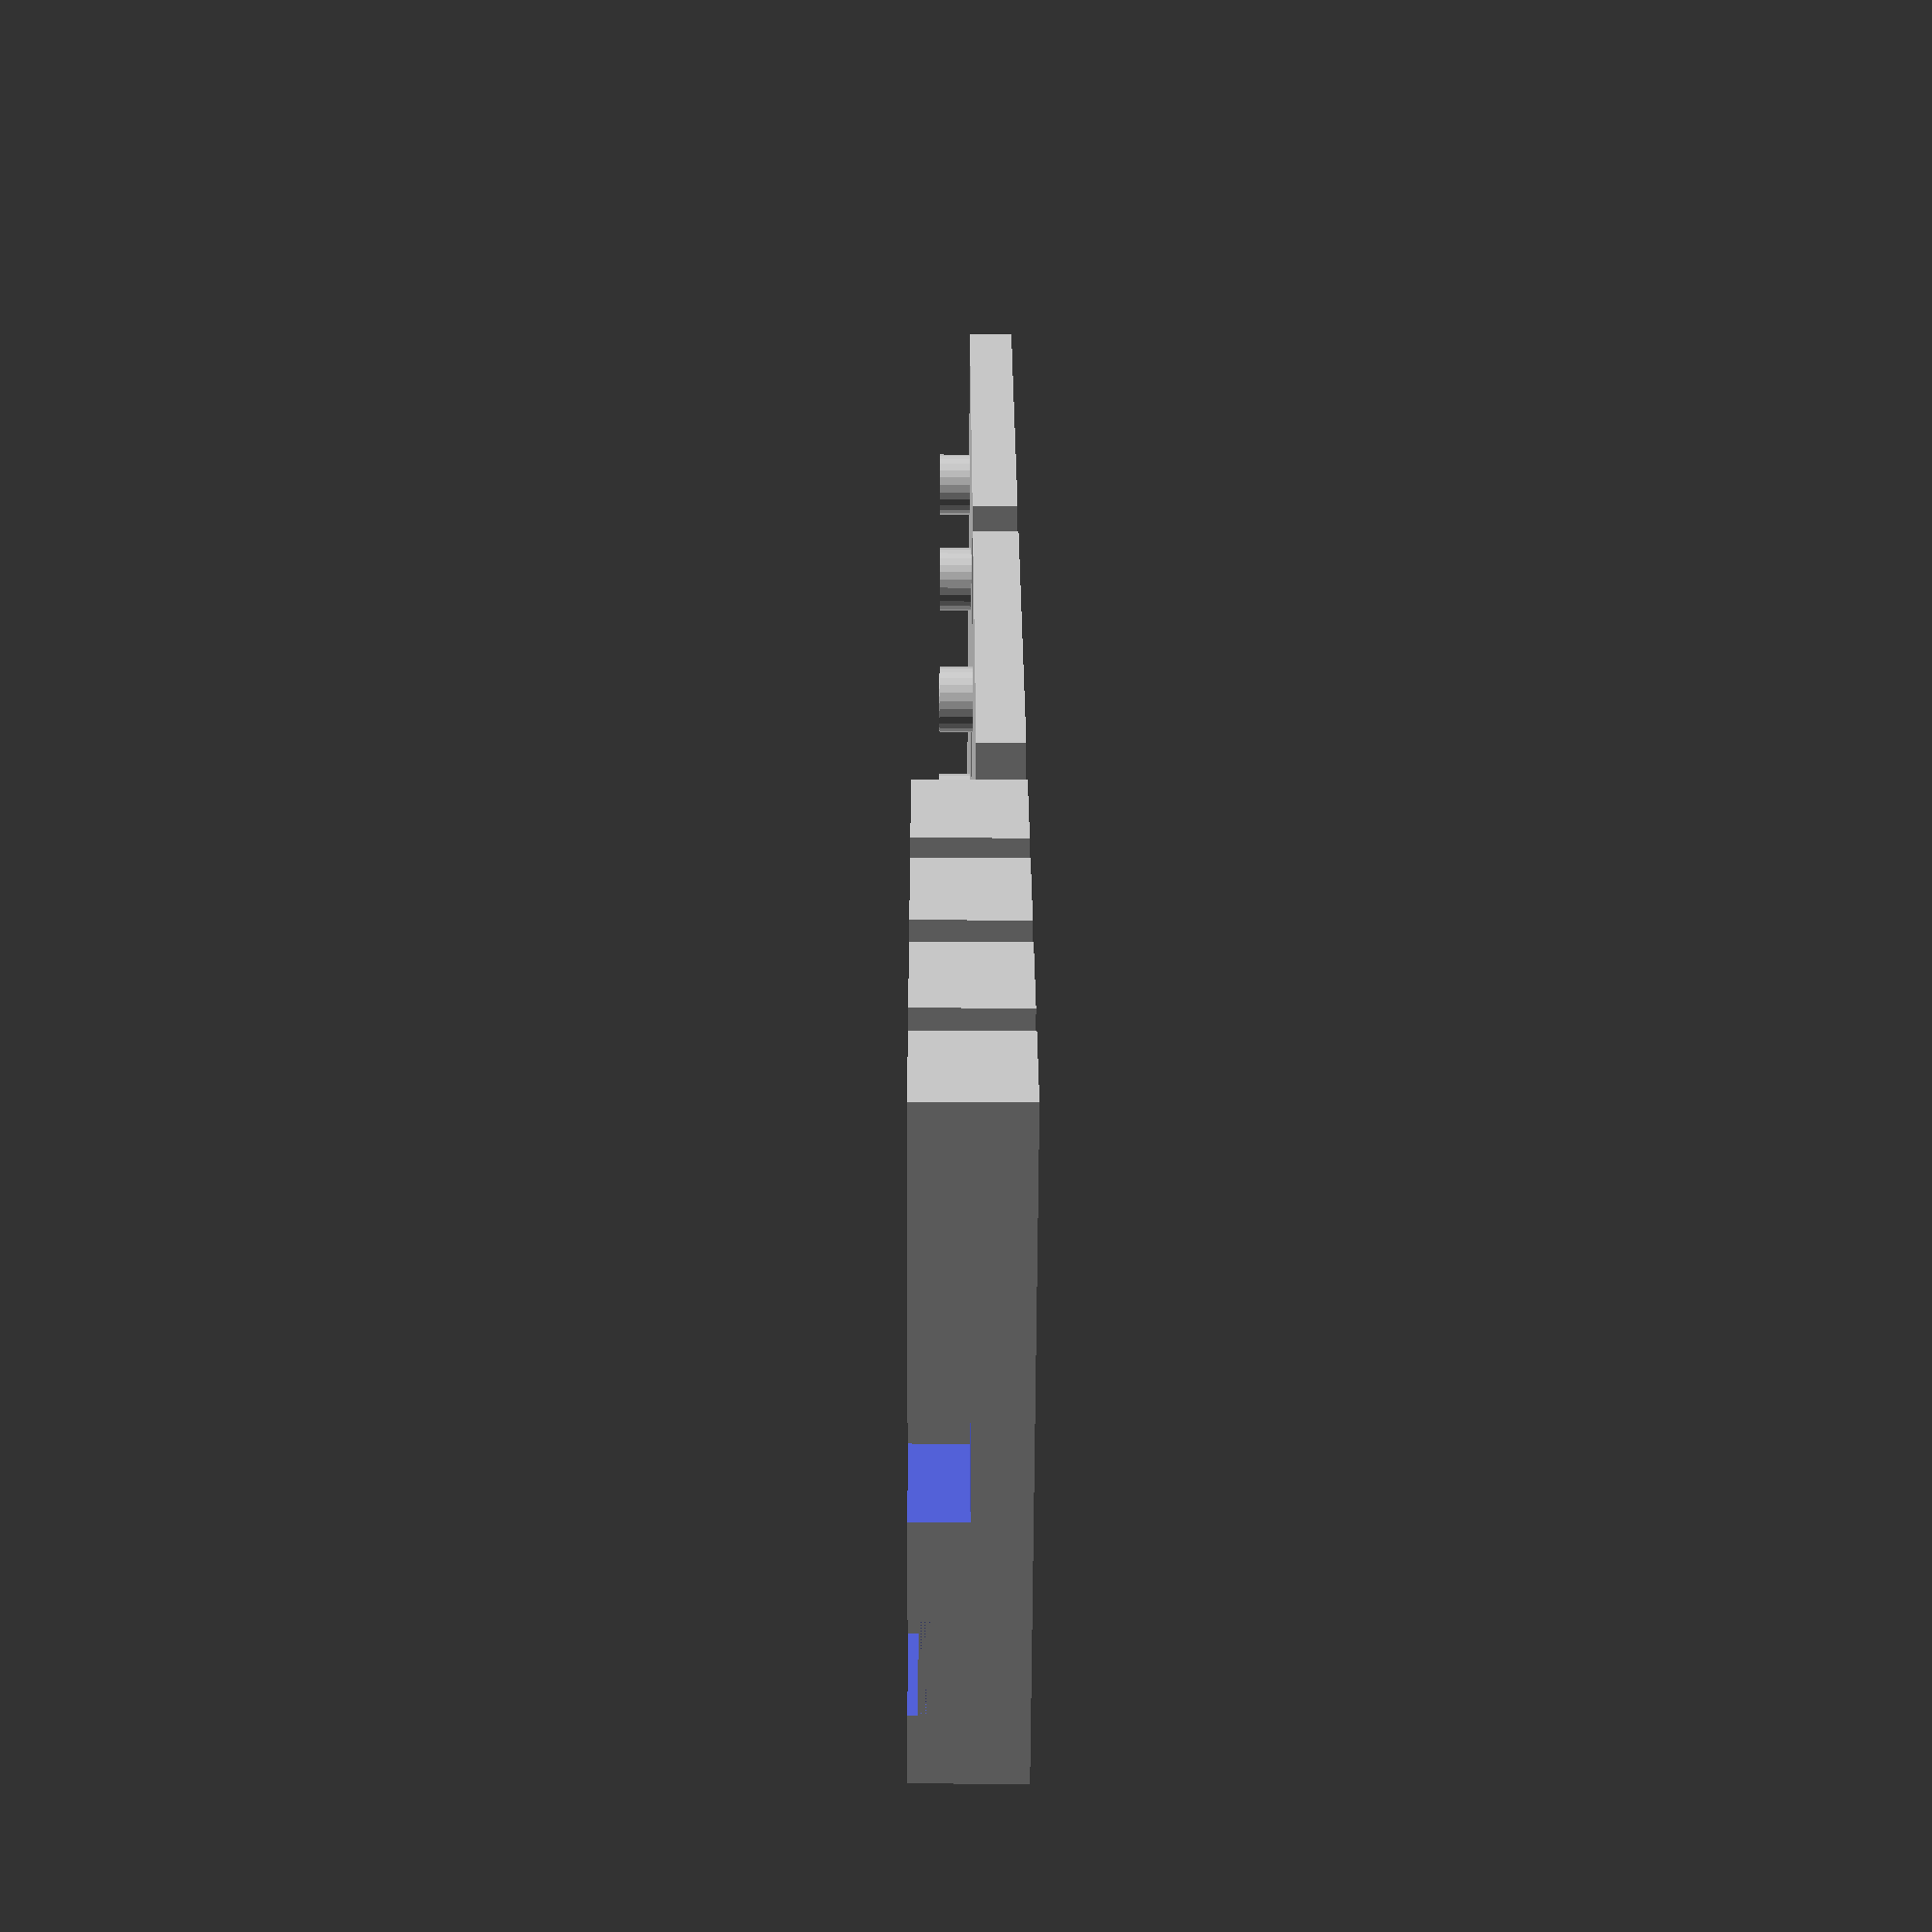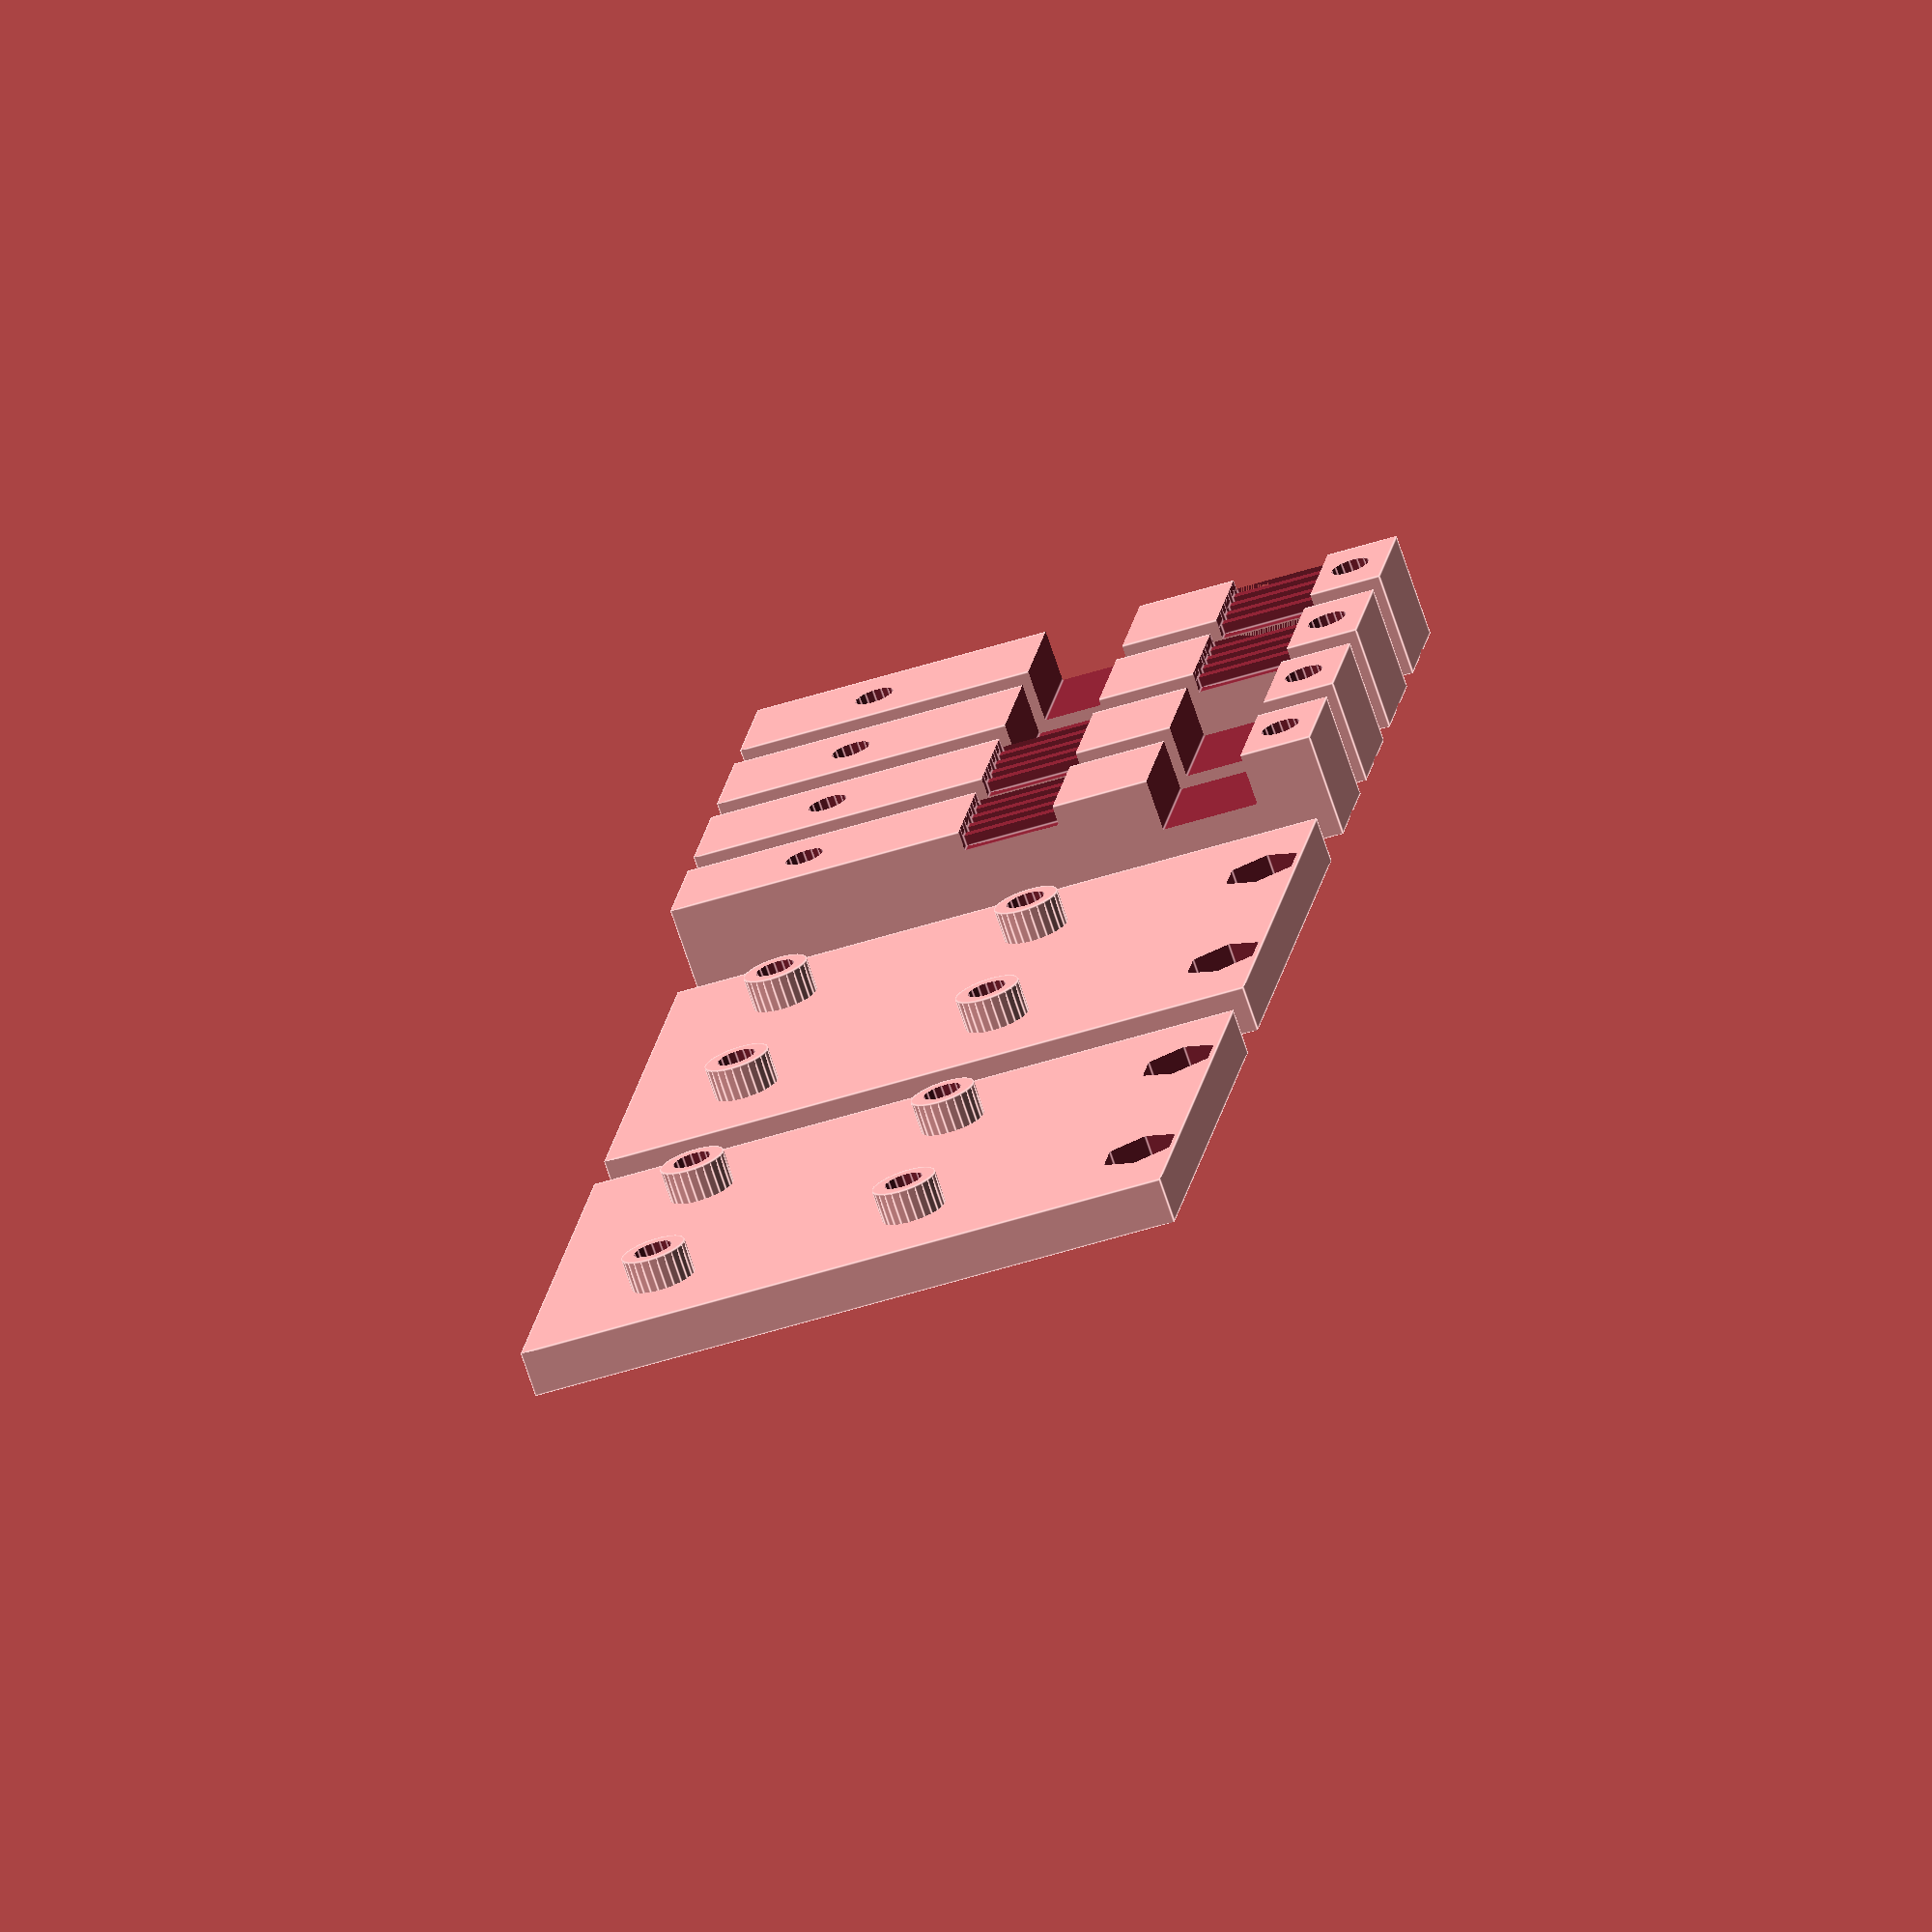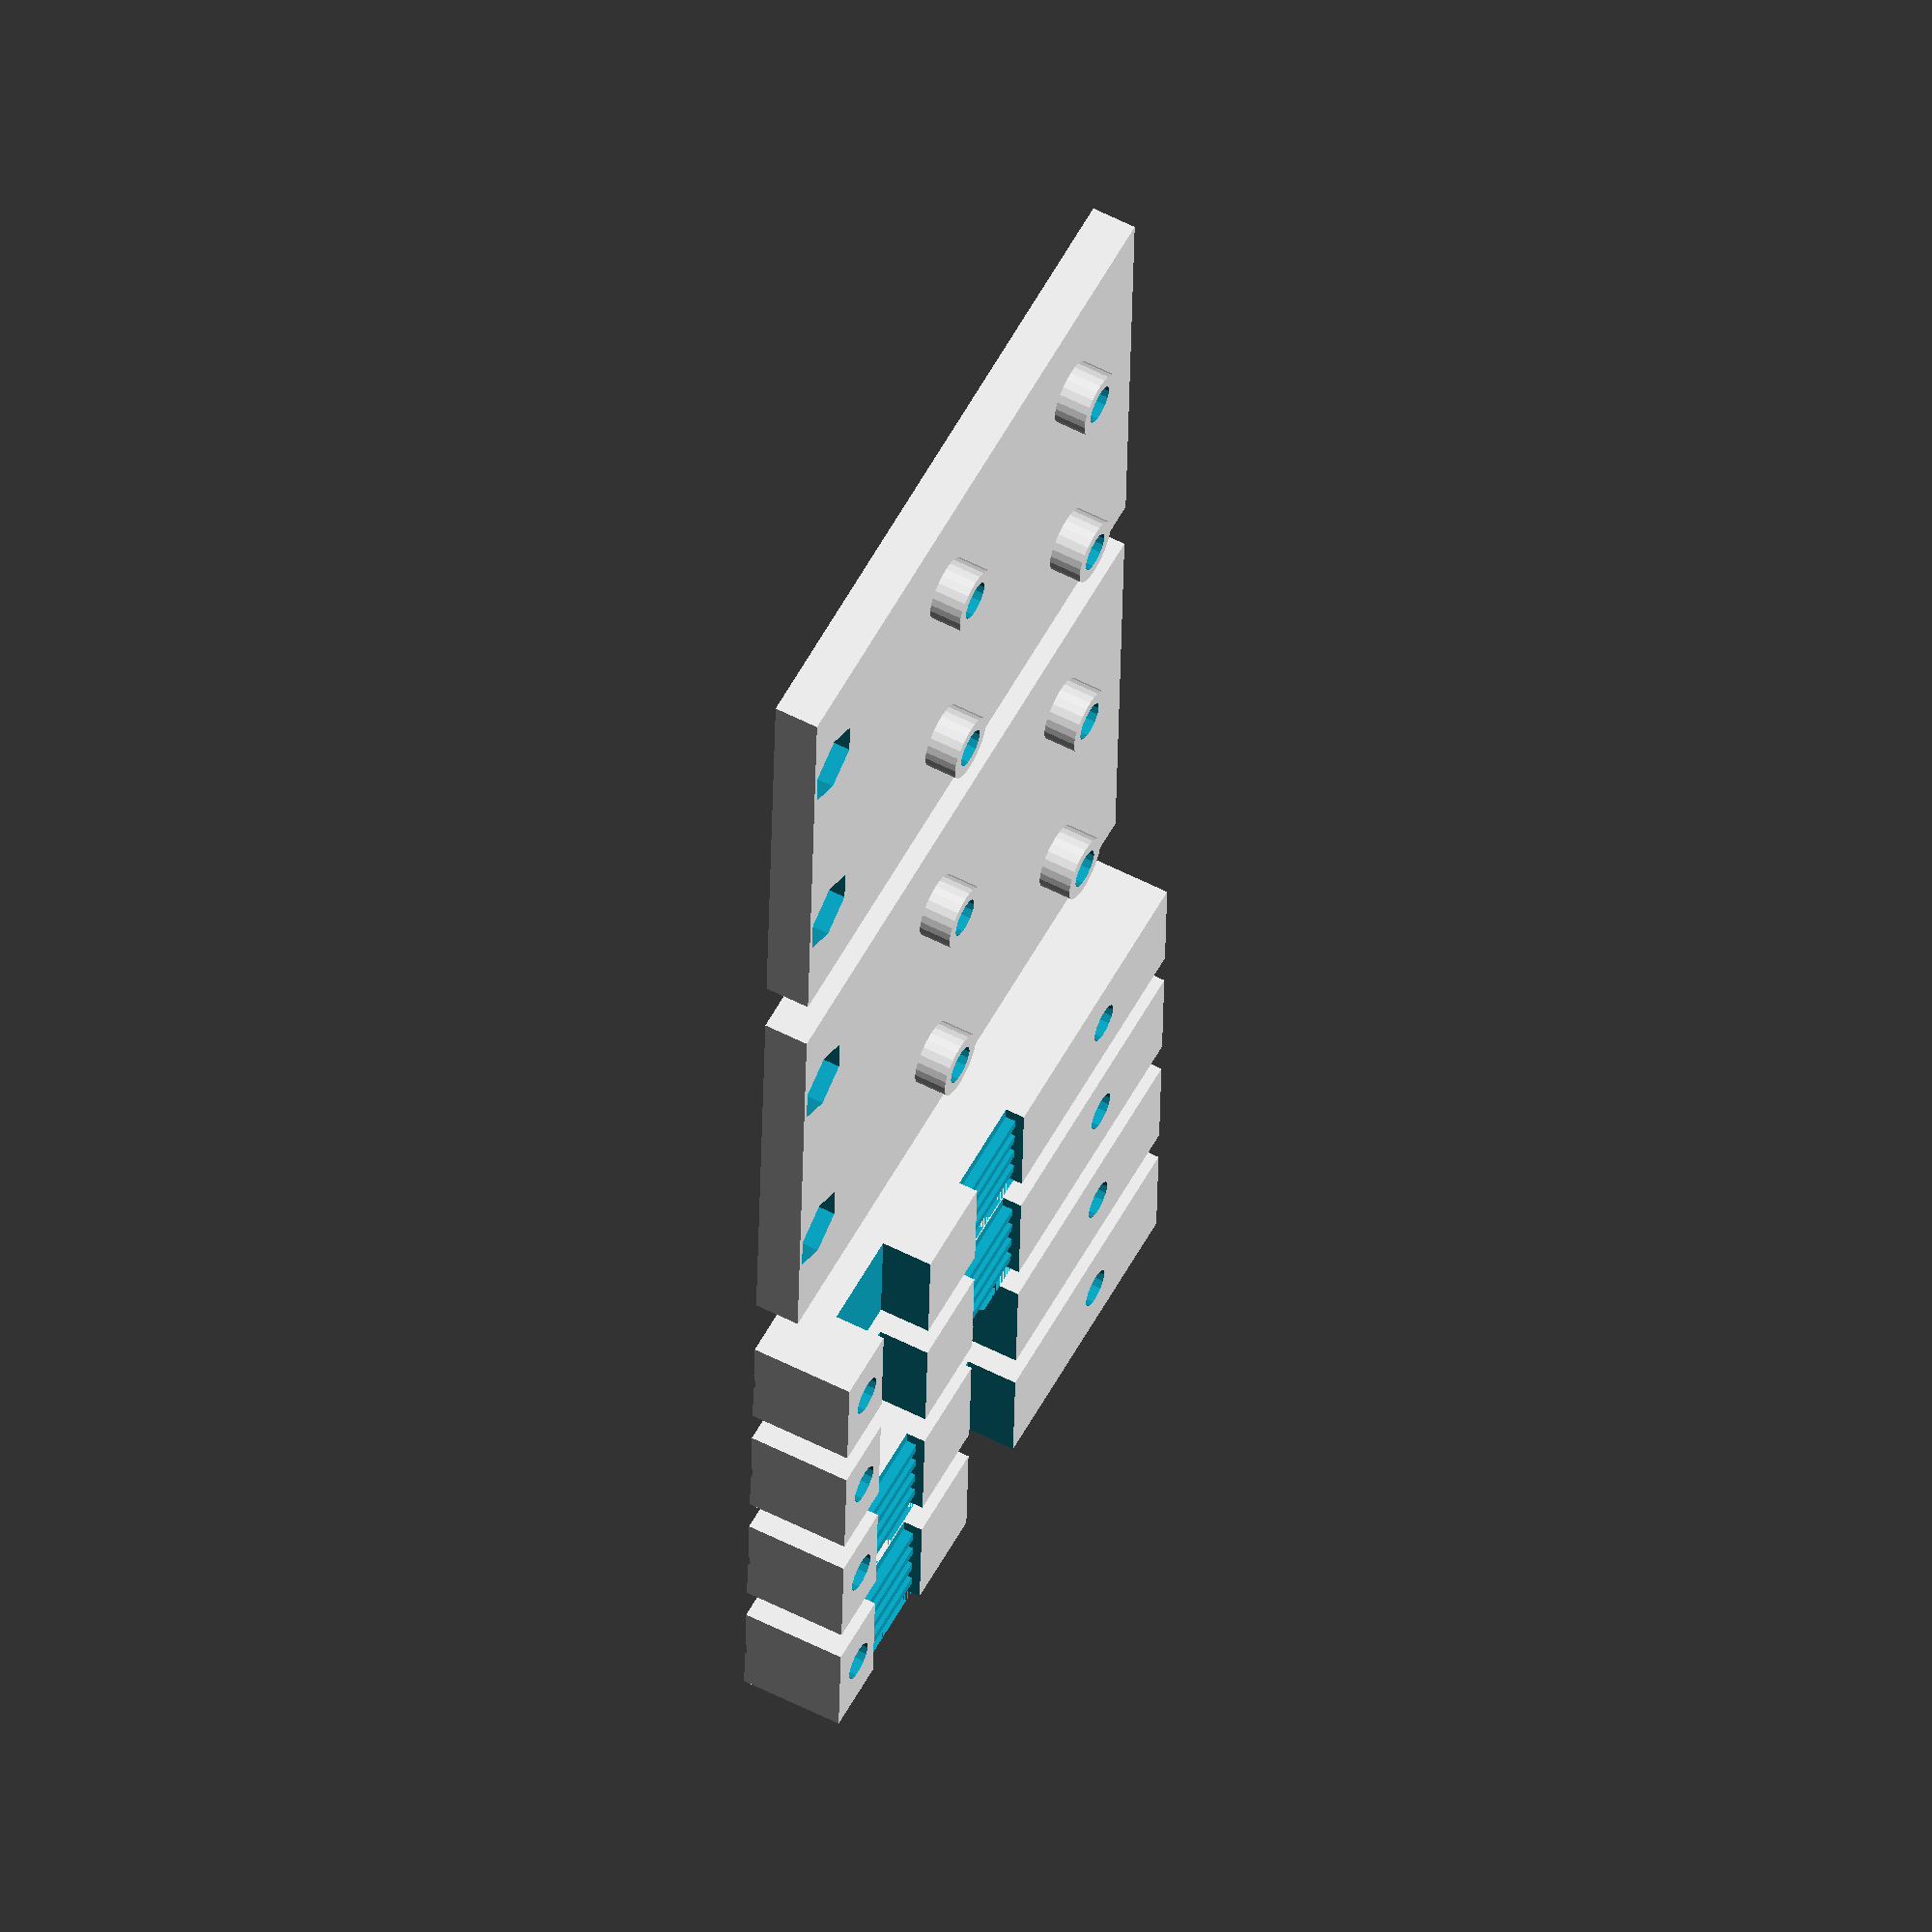
<openscad>
/*
 * XPlate.scad
 * 
 * Created by Diego Viejo
 * 
 * 28/Jun/2016
 * 
 */

Height = 3.5;
extraH = 2.5;
Width = 38;
Length = 40+11;

beltWidth = 7.5;
beltHeight = 4;
belt_tooth_distance = 2;
belt_tooth_ratio = 0.8;

topWidth = 9;
topHeight = 8;

XPlate();
translate([Width+5, 0, 0]) XPlate();

translate([-15, 0, 0])
    topArm();
translate([-27, 0, 0])
    topArm();
translate([-39, 0, 0])
    topArm(clip=38, clear=23);
translate([-51, 0, 0])
    topArm(clip=38, clear=23);

module XPlate()
difference()
{
    union()
    {
        cube([Width, Length, Height]);
        for(i=[0, 20]) for(j=[0, 20])
            translate([9+i, 10+j, 0]) cylinder(d=5, h=Height+extraH, $fn=25);
    }
    
    for(i=[0, 20]) for(j=[0, 20])
        translate([9+i, 10+j, -1]) cylinder(d=3, h=Height+extraH+2, $fn=15);
    
    for(i=[0, 20])
    {
        translate([9+i, Length-6/2, -1]) cylinder(d=3, h=Height+extraH+2, $fn=15);
        translate([9+i, Length-6/2, Height-2]) cylinder(d=6, h=4, $fn=6);
        translate([9+i, 10+20, -0.1]) cylinder(d1=6.5, d2=3, h=2.2, $fn=15);
    }
}


module topArm(clip = 23, clear=38)
difference()
{
    cube([topWidth, Length, topHeight]);
    
    translate([topWidth/2, 10, -1]) cylinder(d=3, h=topHeight+2, $fn=15);
    translate([topWidth/2, 10, -0.1]) cylinder(d1=6.5, d2=3, h=2.2, $fn=15);
    translate([topWidth/2, Length-3, -1]) cylinder(d=3, h=topHeight+2, $fn=15);
    translate([topWidth/2, Length-3, -0.1]) cylinder(d1=6.5, d2=3, h=2.2, $fn=15);
    
    //clip
    translate([-1, clip, topHeight-0.7]) cube([topWidth+2, beltWidth, 2]);
    for ( i = [-1 : 4] )
    {
        translate([i*belt_tooth_distance, clip, topHeight-1.5]) 
            cube([belt_tooth_distance-belt_tooth_ratio, beltWidth,2]);
 }
    
    //clearance
    translate([-1, clear, topHeight-beltHeight]) cube([topWidth+2, beltWidth, beltHeight+1]);
}
</openscad>
<views>
elev=200.3 azim=48.1 roll=90.4 proj=p view=solid
elev=73.1 azim=98.8 roll=18.5 proj=o view=edges
elev=121.5 azim=92.2 roll=242.2 proj=o view=solid
</views>
